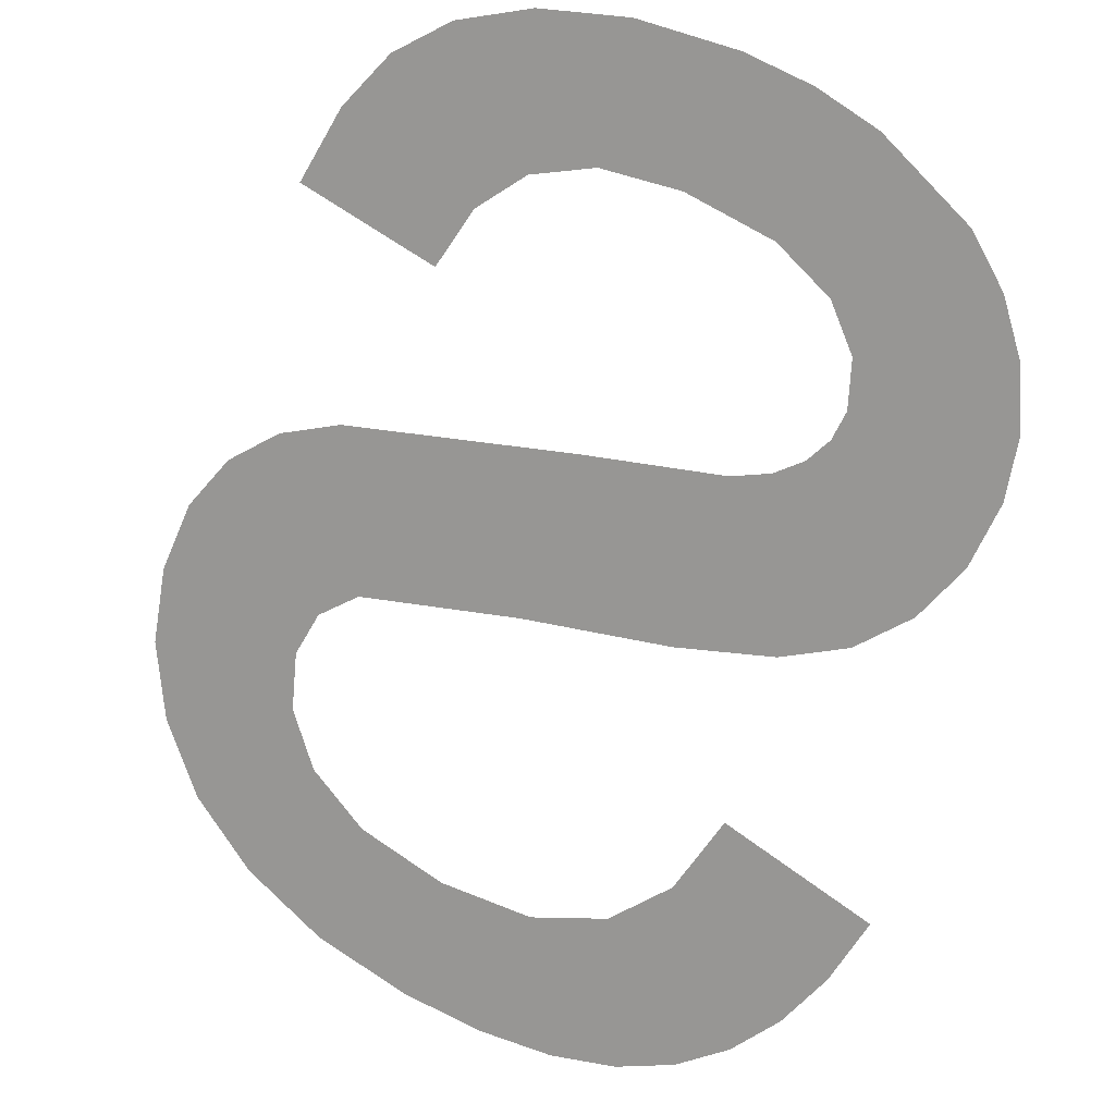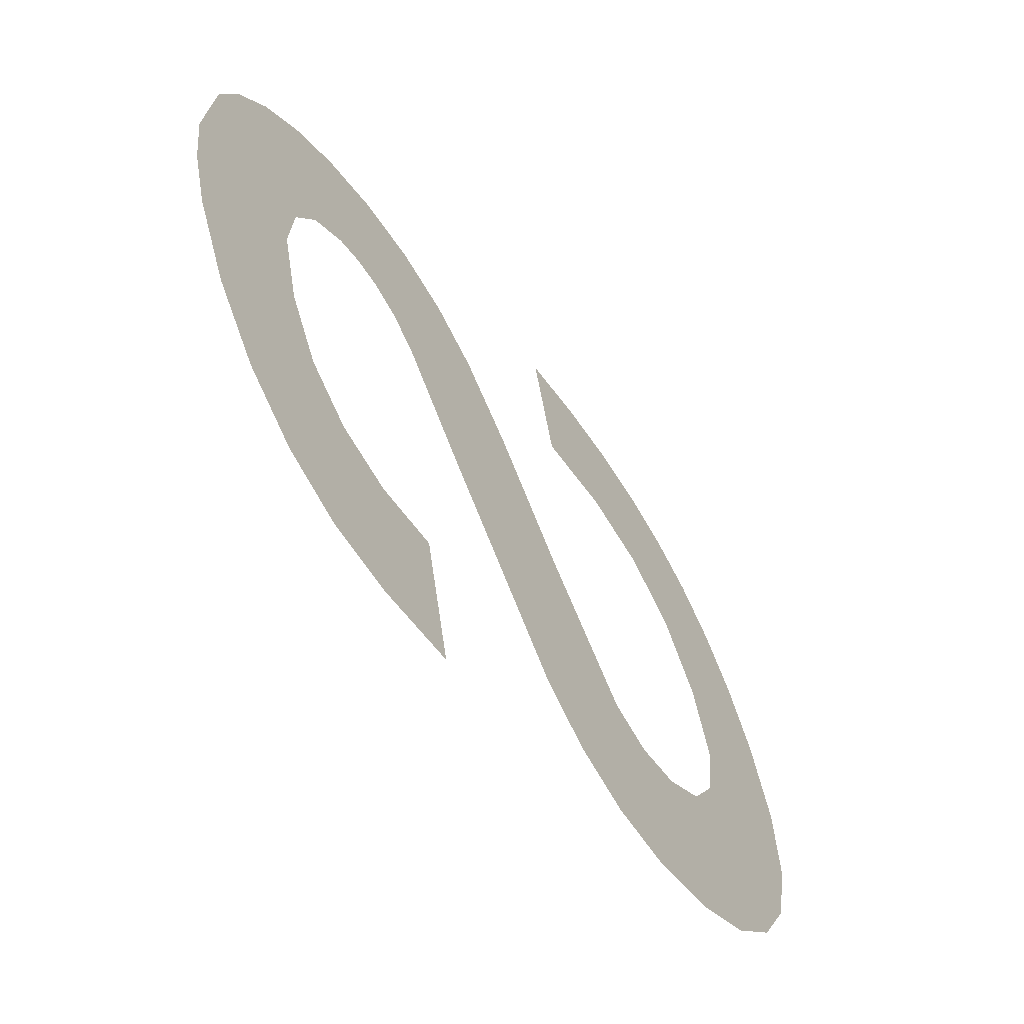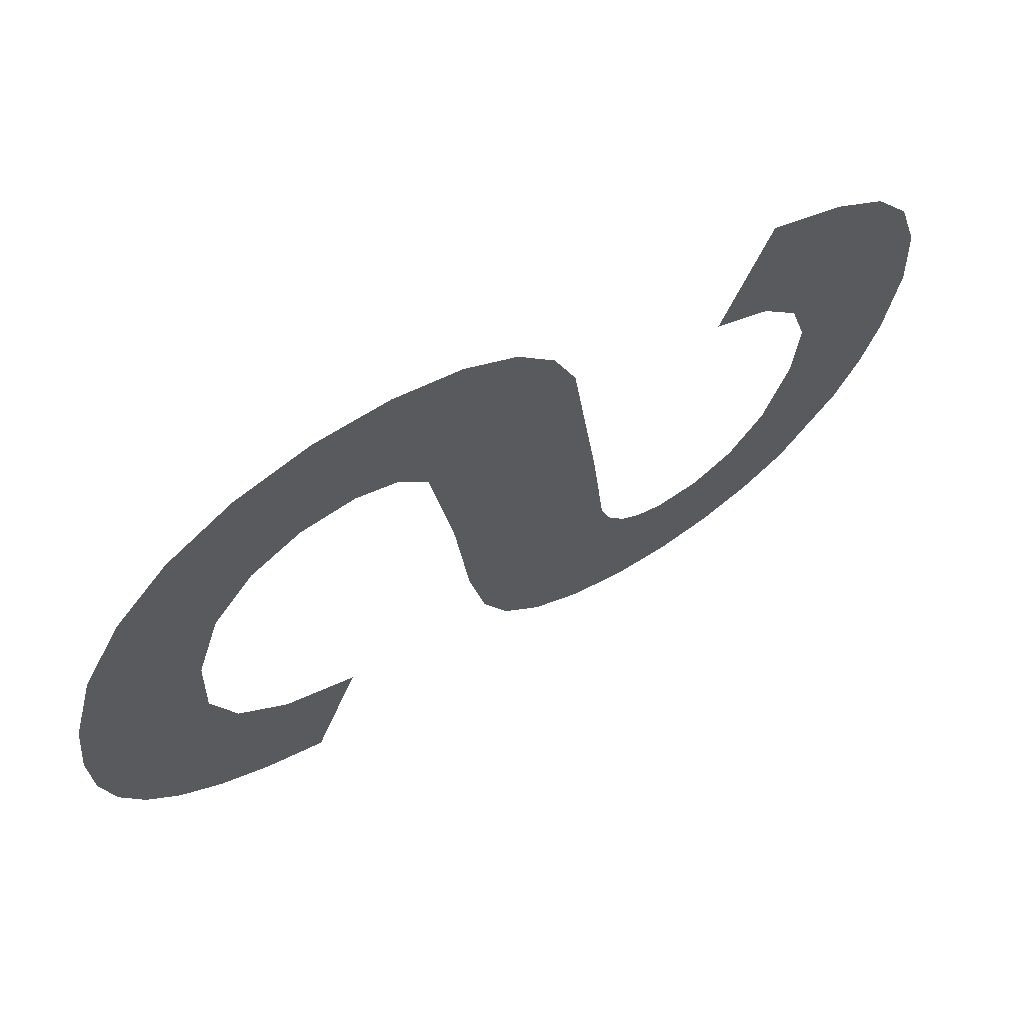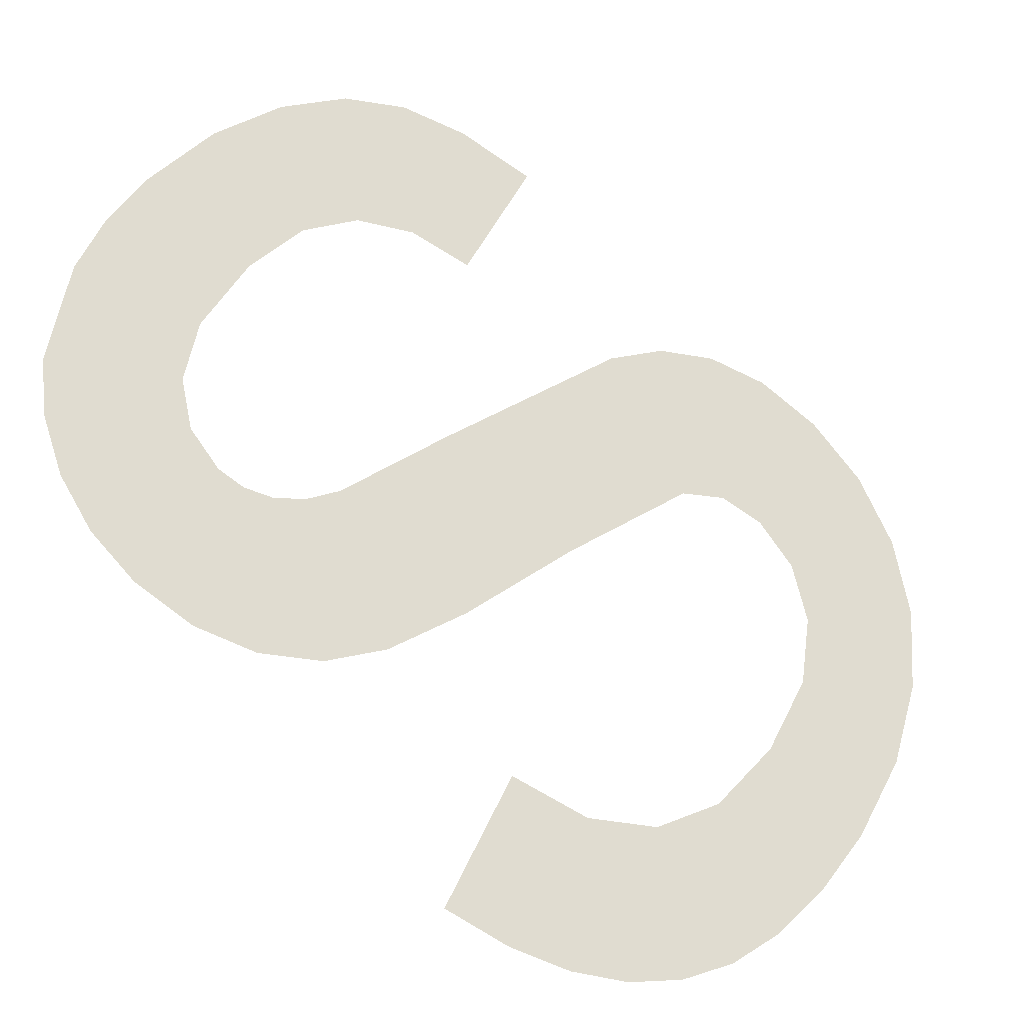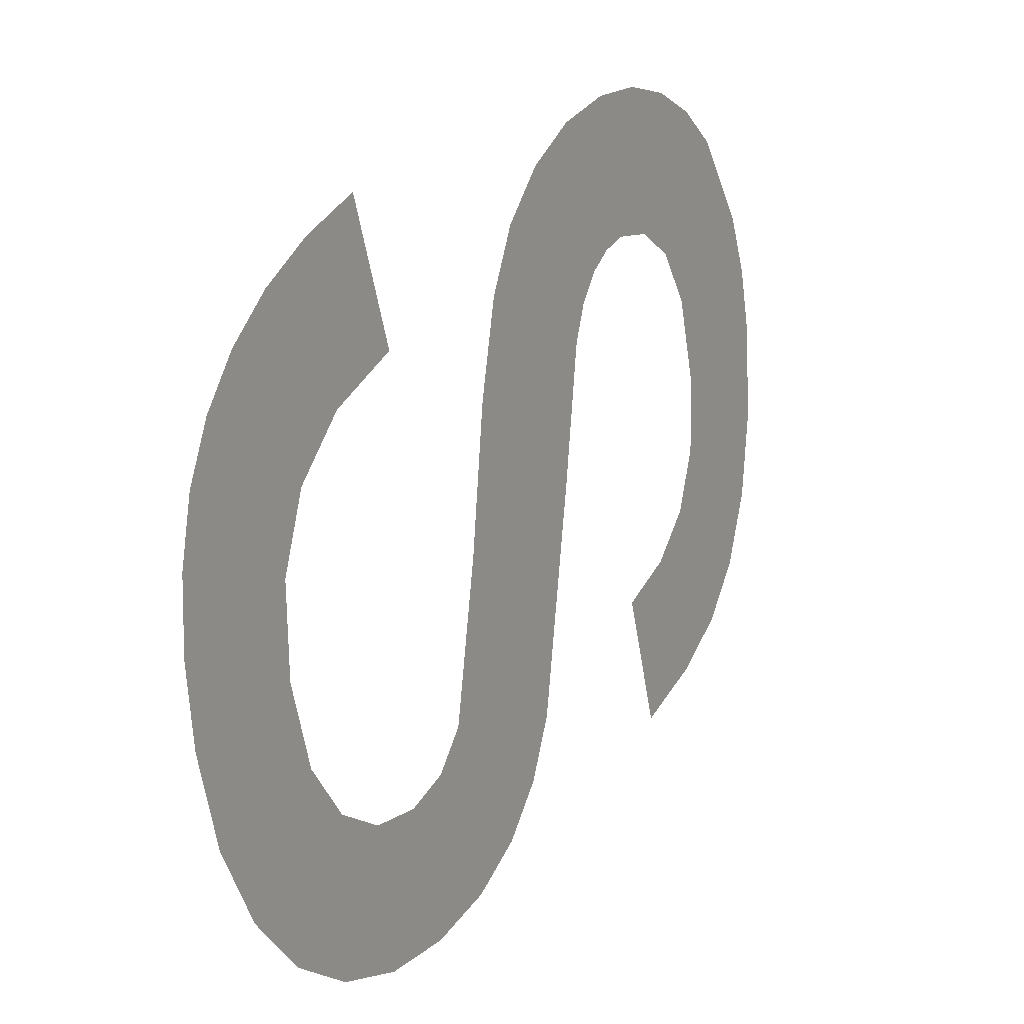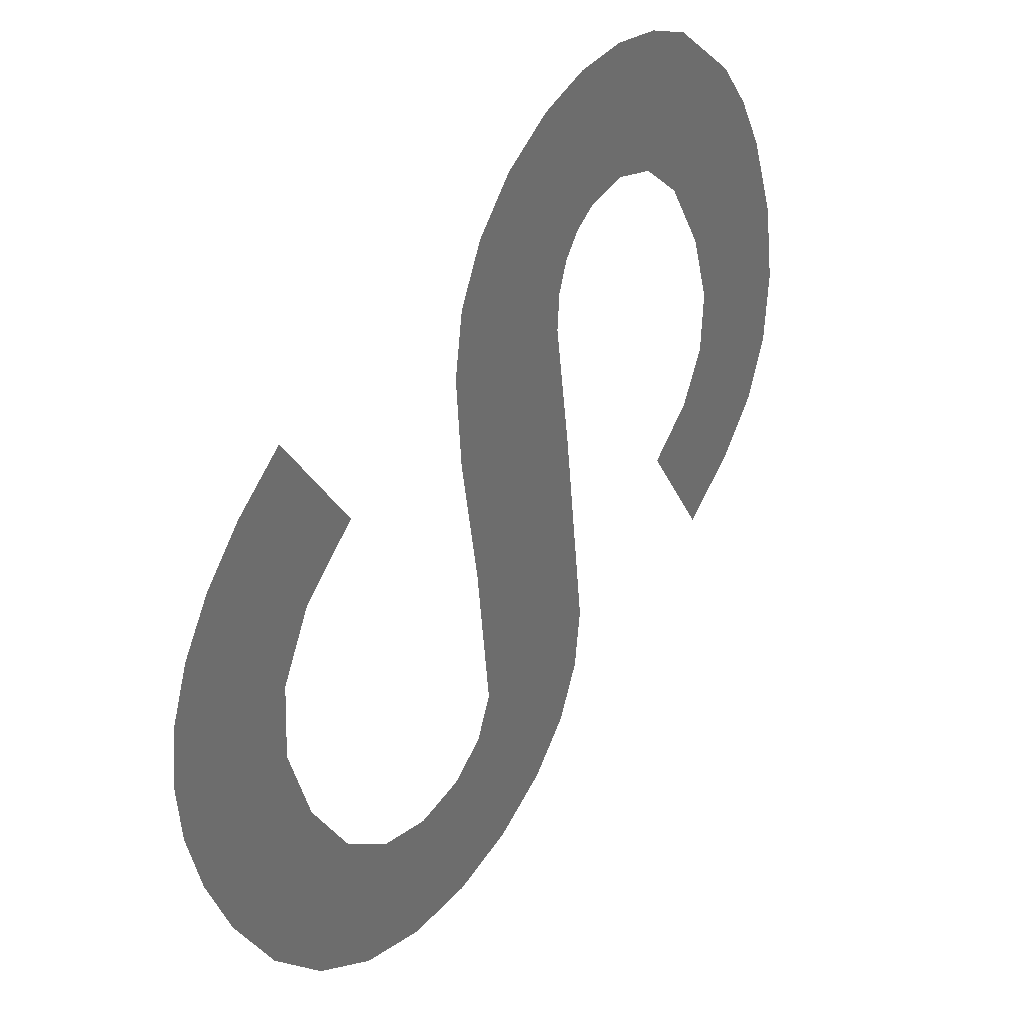
<metadata>
{"format":"obj","ext":"obj","renderer":"f3d","projection":"perspective","resolution":1024,"background":"white","views":[{"elev":52.2,"azim":-148.7,"up":"+Y"},{"elev":44.1,"azim":78.9,"up":"+Y"},{"elev":-27.4,"azim":81.4,"up":"+Z"},{"elev":43.5,"azim":-59.5,"up":"+Z"},{"elev":-65.3,"azim":-84.9,"up":"+Y"},{"elev":-32.5,"azim":-76.1,"up":"+Y"}]}
</metadata>
<code>
o mesh351/mesh351-geometry#mesh351-geometry
v -0.01105 -0.2192 0.8169
v -0.01104 -0.2198 0.8165
v -0.01109 -0.2195 0.8167
v -0.01092 -0.2189 0.817
v -0.01089 -0.2201 0.8163
v -0.01072 -0.2187 0.8172
v -0.01063 -0.2203 0.8161
v -0.01047 -0.2185 0.8173
v -0.01029 -0.2205 0.816
v -0.01019 -0.2194 0.8167
v -0.009877 -0.2183 0.8175
v -0.01017 -0.2195 0.8166
v -0.01013 -0.2192 0.8169
v -0.009738 -0.2207 0.8159
v -0.00992 -0.219 0.817
v -0.01008 -0.2197 0.8166
v -0.009557 -0.2189 0.8171
v -0.009935 -0.2198 0.8165
v -0.00949 -0.2182 0.8175
v -0.009725 -0.2199 0.8164
v -0.00901 -0.2188 0.8171
v -0.008876 -0.2209 0.8157
v -0.009077 -0.2182 0.8175
v -0.008907 -0.2201 0.8163
v -0.008473 -0.2182 0.8175
v -0.007537 -0.2204 0.8161
v -0.008531 -0.2189 0.8171
v -0.00793 -0.2212 0.8156
v -0.008174 -0.219 0.817
v -0.007726 -0.2213 0.8154
v -0.007948 -0.2183 0.8174
v -0.007658 -0.2216 0.8153
v -0.007937 -0.2192 0.8168
v -0.007306 -0.2225 0.8147
v -0.007526 -0.2185 0.8173
v -0.007735 -0.2219 0.8151
v -0.00719 -0.2206 0.8159
v -0.007817 -0.2196 0.8166
v -0.007755 -0.2228 0.8145
v -0.006976 -0.2222 0.8149
v -0.006912 -0.2195 0.8167
v -0.007966 -0.2221 0.815
v -0.006927 -0.2208 0.8158
v -0.007231 -0.2187 0.8172
v -0.008298 -0.2229 0.8144
v -0.006774 -0.2219 0.8151
v -0.007035 -0.2191 0.817
v -0.008357 -0.2223 0.8148
v -0.006761 -0.2211 0.8156
v -0.008907 -0.2229 0.8144
v -0.006706 -0.2215 0.8153
v -0.008912 -0.2223 0.8148
v -0.009408 -0.2229 0.8144
v -0.009475 -0.2222 0.8149
v -0.009845 -0.2228 0.8145
v -0.009897 -0.2221 0.815
v -0.01018 -0.2218 0.8152
v -0.01022 -0.2227 0.8145
v -0.01033 -0.2214 0.8154
v -0.01053 -0.2226 0.8146
v -0.01078 -0.2224 0.8148
v -0.01099 -0.2221 0.8149
v -0.01114 -0.2218 0.8151
v -0.01124 -0.2215 0.8154
f 1 2 3
f 2 1 4
f 3 2 1
f 4 1 2
f 2 4 5
f 5 4 2
f 5 4 6
f 6 4 5
f 5 6 7
f 7 6 5
f 7 6 8
f 8 6 7
f 7 8 9
f 9 8 7
f 9 8 10
f 10 8 9
f 10 8 11
f 11 8 10
f 12 9 10
f 10 9 12
f 10 11 13
f 13 11 10
f 9 12 14
f 14 12 9
f 13 11 15
f 15 11 13
f 14 12 16
f 16 12 14
f 15 11 17
f 17 11 15
f 14 16 18
f 18 16 14
f 17 11 19
f 19 11 17
f 14 18 20
f 20 18 14
f 17 19 21
f 21 19 17
f 14 20 22
f 22 20 14
f 21 19 23
f 23 19 21
f 22 20 24
f 24 20 22
f 21 23 25
f 25 23 21
f 22 24 26
f 26 24 22
f 21 25 27
f 27 25 21
f 22 26 28
f 28 26 22
f 27 25 29
f 29 25 27
f 28 26 30
f 30 26 28
f 29 25 31
f 31 25 29
f 30 26 32
f 32 26 30
f 29 31 33
f 33 31 29
f 34 32 26
f 26 32 34
f 33 31 35
f 35 31 33
f 34 36 32
f 32 36 34
f 34 26 37
f 37 26 34
f 33 35 38
f 38 35 33
f 39 36 34
f 34 36 39
f 34 37 40
f 40 37 34
f 38 35 41
f 41 35 38
f 39 42 36
f 36 42 39
f 40 37 43
f 43 37 40
f 41 35 44
f 44 35 41
f 45 42 39
f 39 42 45
f 40 43 46
f 46 43 40
f 41 44 47
f 47 44 41
f 45 48 42
f 42 48 45
f 46 43 49
f 49 43 46
f 50 48 45
f 45 48 50
f 46 49 51
f 51 49 46
f 50 52 48
f 48 52 50
f 53 52 50
f 50 52 53
f 53 54 52
f 52 54 53
f 55 54 53
f 53 54 55
f 55 56 54
f 54 56 55
f 55 57 56
f 56 57 55
f 58 57 55
f 55 57 58
f 58 59 57
f 57 59 58
f 60 59 58
f 58 59 60
f 61 59 60
f 60 59 61
f 62 59 61
f 61 59 62
f 63 59 62
f 62 59 63
f 59 63 64
f 64 63 59

</code>
